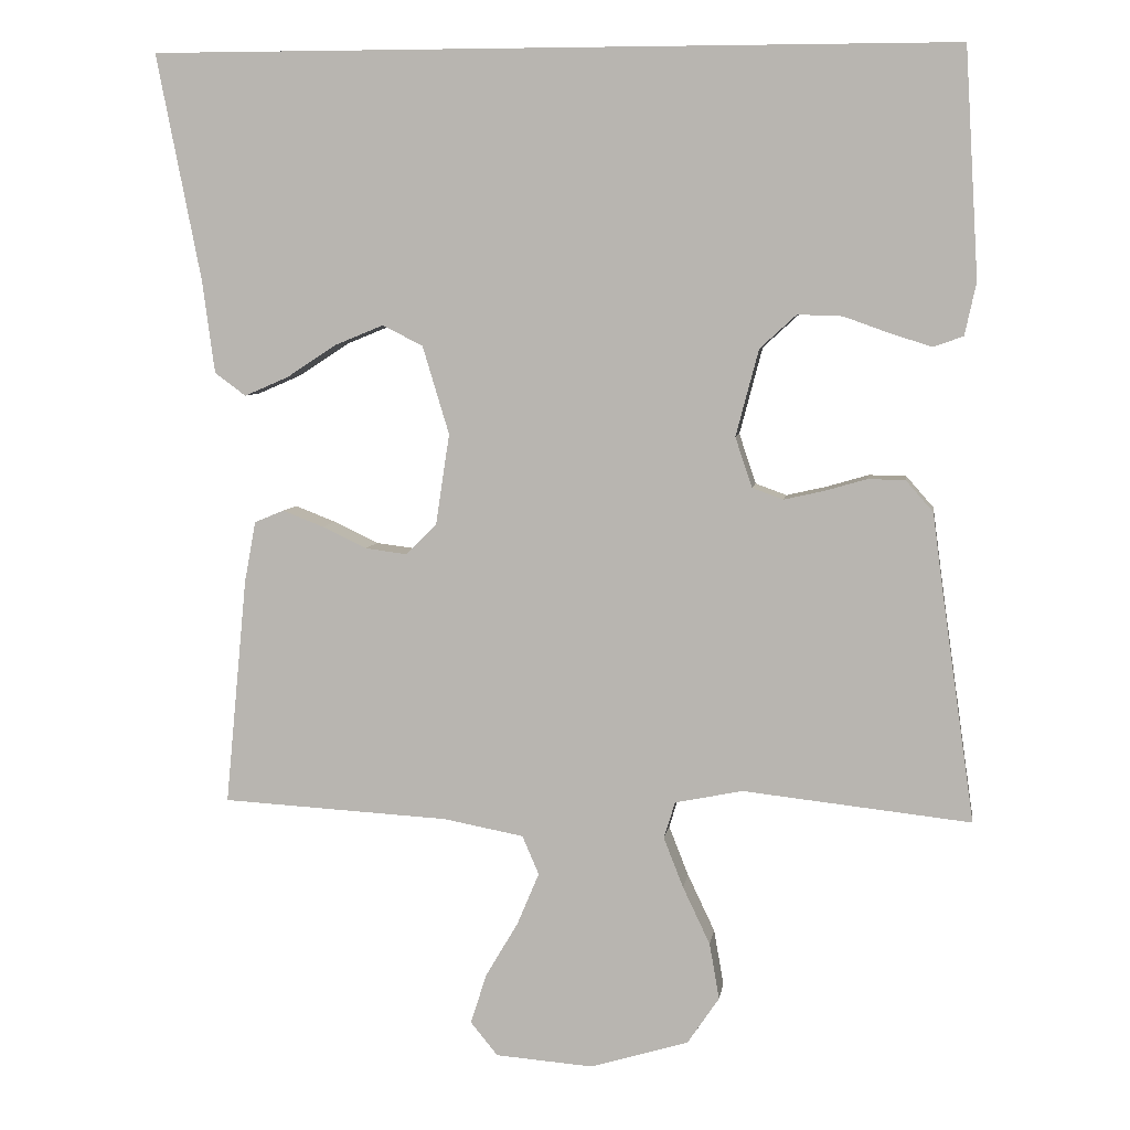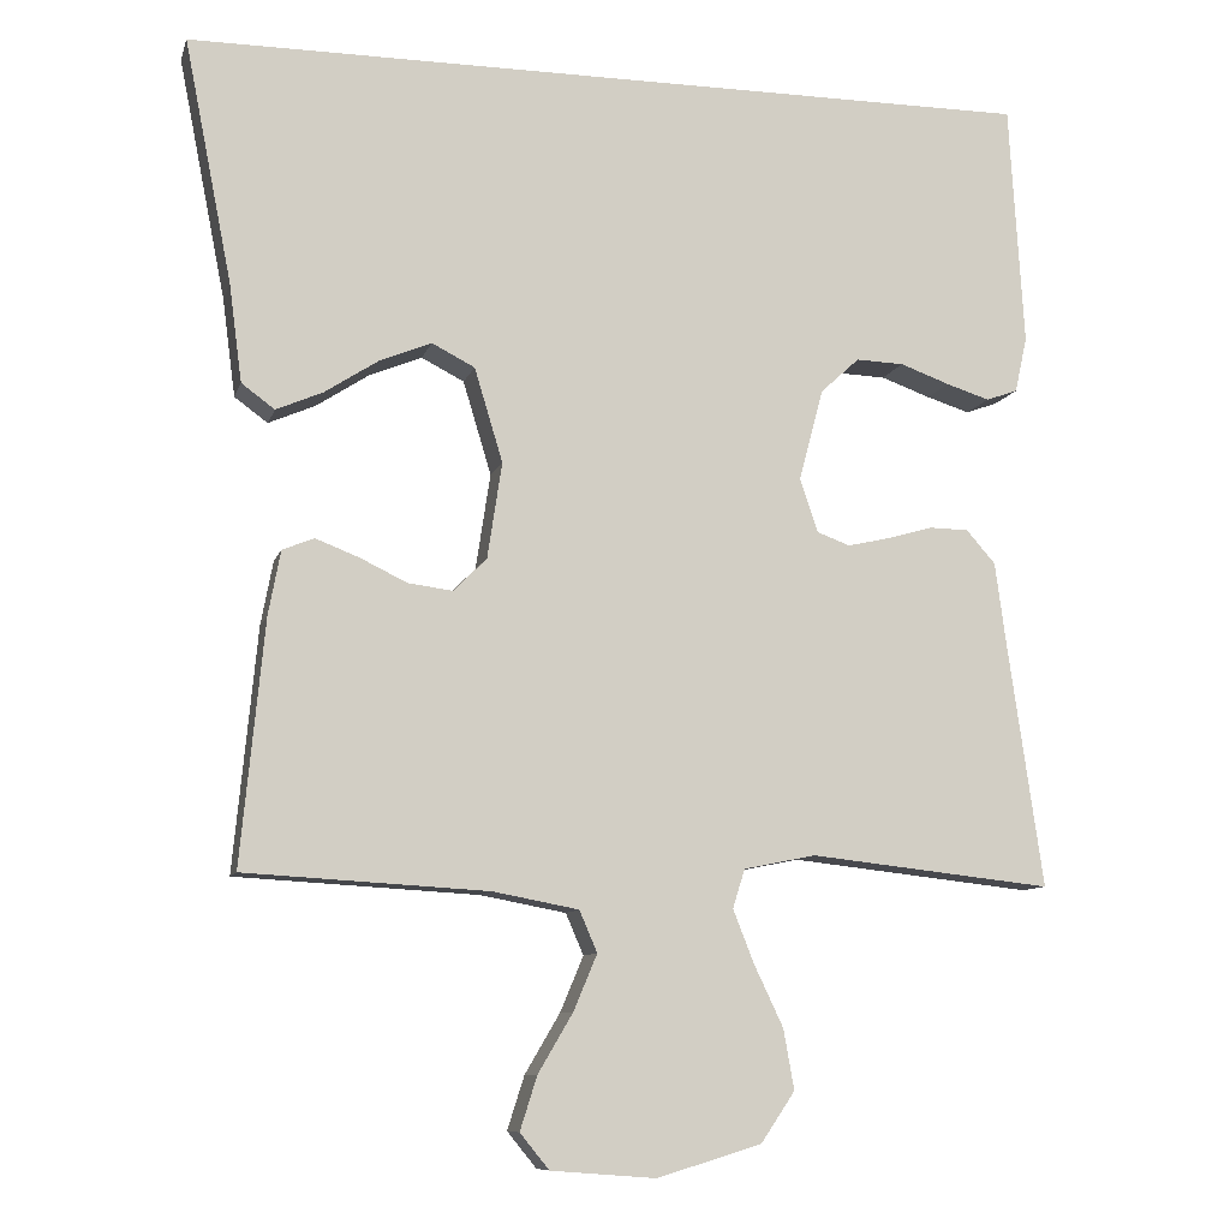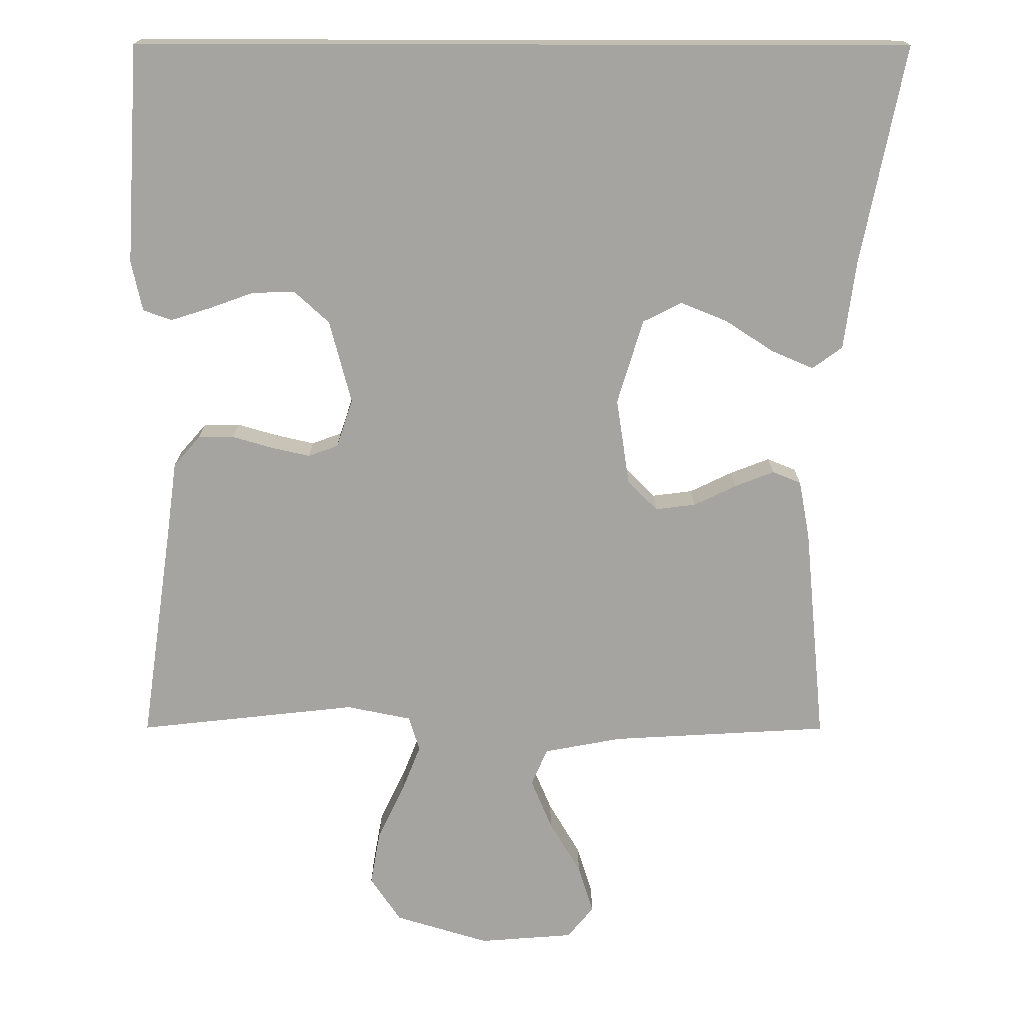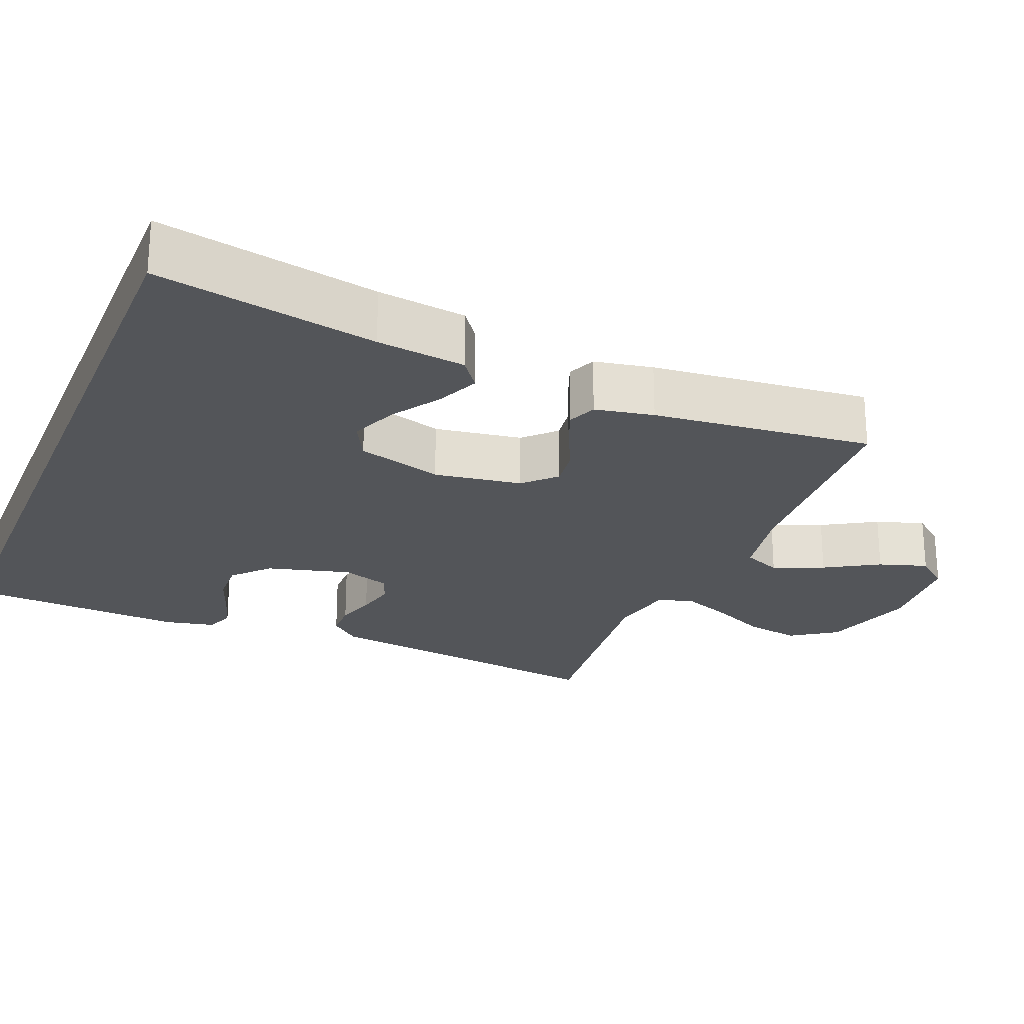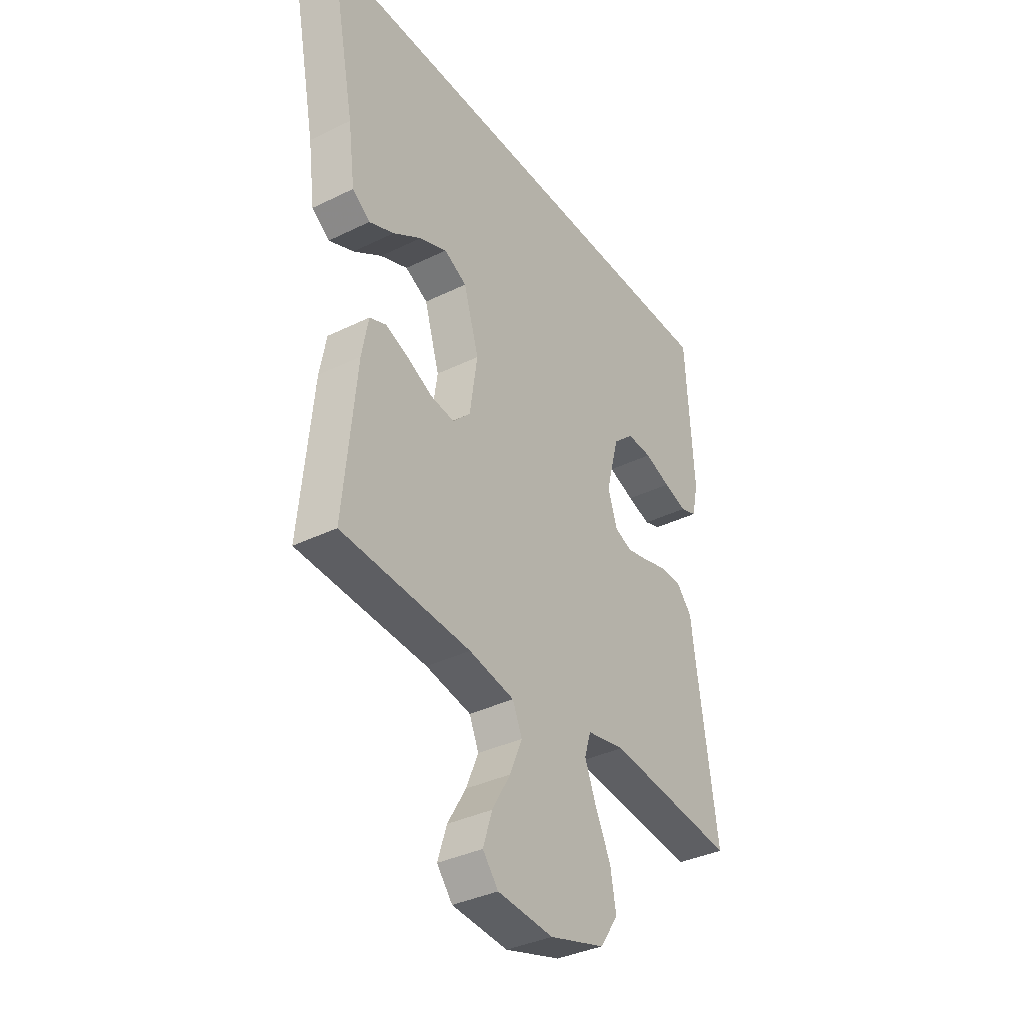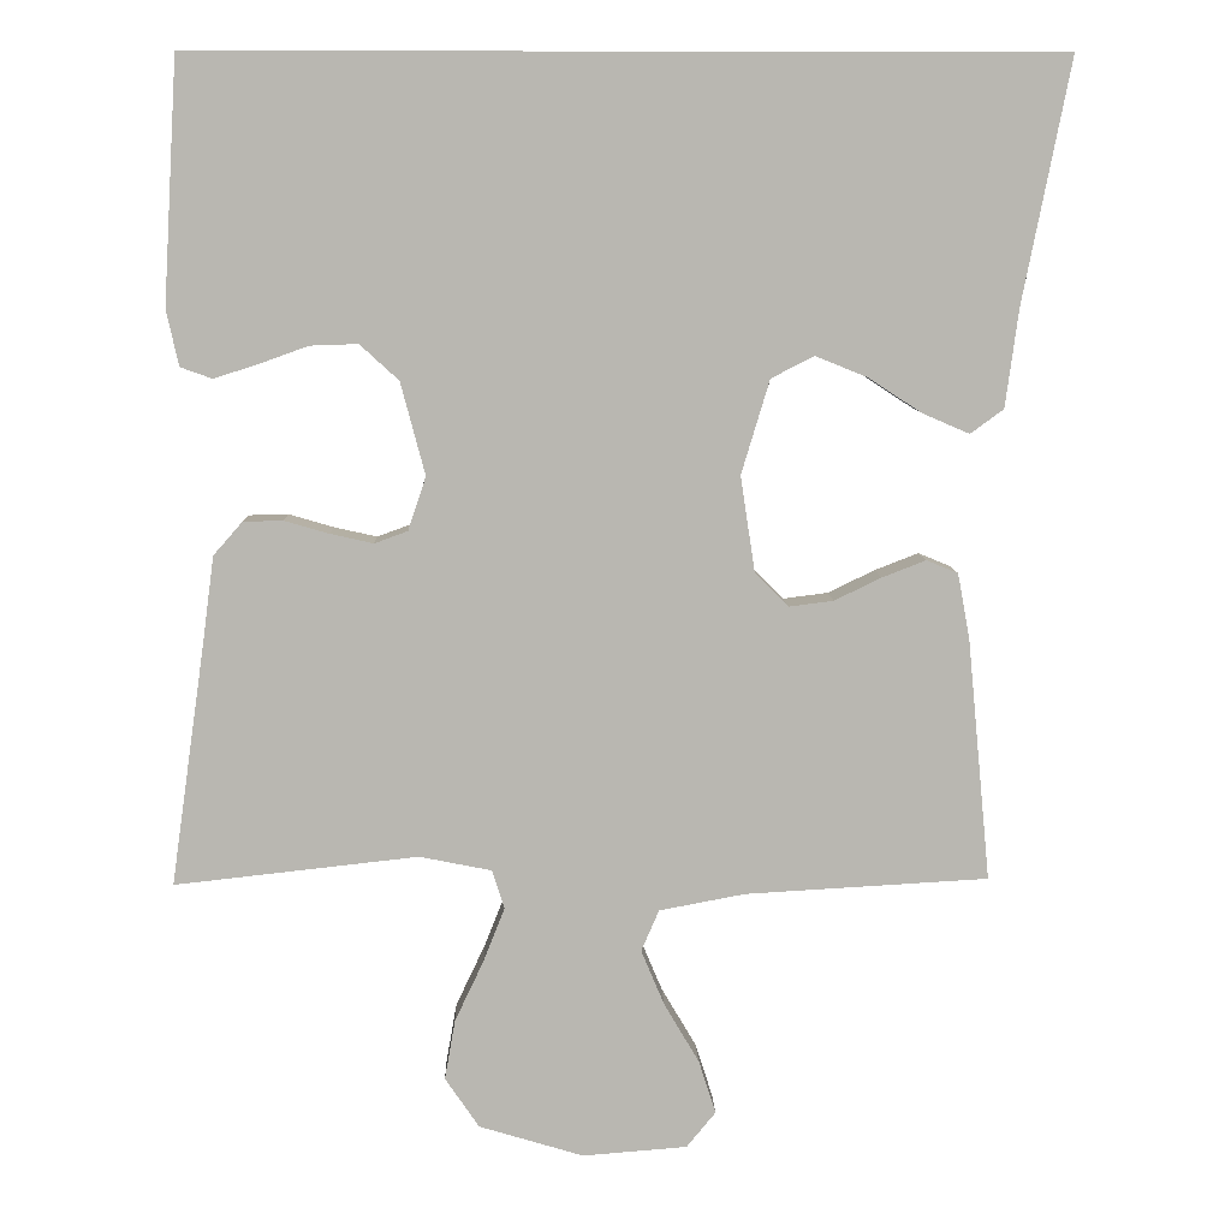
<metadata>
{"format":"obj","ext":"obj","renderer":"f3d","projection":"perspective","resolution":1024,"background":"white","views":[{"elev":6.4,"azim":-171.7,"up":"+Z"},{"elev":-9.5,"azim":165.7,"up":"+Z"},{"elev":-73.3,"azim":-0.1,"up":"+Y"},{"elev":-24.0,"azim":67.8,"up":"+Y"},{"elev":-36.5,"azim":122.5,"up":"+Z"},{"elev":8.4,"azim":-1.8,"up":"+Z"}]}
</metadata>
<code>
v -0.475 0.07 0.5
v 0.583 0.07 0.5
v 0.524 0.07 0.2
v 0.508 0.07 0.079
v 0.467 0.07 0.049
v 0.409 0.07 0.074
v 0.343 0.07 0.117
v 0.279 0.07 0.143
v 0.226 0.07 0.116
v 0.191 0.07 0
v 0.209 0.07 -0.119
v 0.25 0.07 -0.16
v 0.305 0.07 -0.153
v 0.363 0.07 -0.125
v 0.417 0.07 -0.104
v 0.456 0.07 -0.12
v 0.471 0.07 -0.2
v 0.5 0.07 -0.5
v 0.2 0.07 -0.517
v 0.094 0.07 -0.537
v 0.072 0.07 -0.588
v 0.101 0.07 -0.657
v 0.144 0.07 -0.73
v 0.165 0.07 -0.796
v 0.129 0.07 -0.84
v 0 0.07 -0.85
v -0.129 0.07 -0.811
v -0.171 0.07 -0.749
v -0.158 0.07 -0.675
v -0.122 0.07 -0.599
v -0.096 0.07 -0.533
v -0.111 0.07 -0.485
v -0.2 0.07 -0.467
v -0.5 0.07 -0.5
v -0.457 0.07 -0.2
v -0.443 0.07 -0.095
v -0.407 0.07 -0.054
v -0.358 0.07 -0.053
v -0.303 0.07 -0.069
v -0.25 0.07 -0.081
v -0.209 0.07 -0.066
v -0.187 0.07 0
v -0.217 0.07 0.114
v -0.265 0.07 0.158
v -0.324 0.07 0.156
v -0.385 0.07 0.134
v -0.439 0.07 0.117
v -0.478 0.07 0.131
v -0.493 0.07 0.2
v -0.475 0 0.5
v 0.583 0 0.5
v 0.524 0 0.2
v 0.508 0 0.079
v 0.467 0 0.049
v 0.409 0 0.074
v 0.343 0 0.117
v 0.279 0 0.143
v 0.226 0 0.116
v 0.191 0 0
v 0.209 0 -0.119
v 0.25 0 -0.16
v 0.305 0 -0.153
v 0.363 0 -0.125
v 0.417 0 -0.104
v 0.456 0 -0.12
v 0.471 0 -0.2
v 0.5 0 -0.5
v 0.2 0 -0.517
v 0.094 0 -0.537
v 0.072 0 -0.588
v 0.101 0 -0.657
v 0.144 0 -0.73
v 0.165 0 -0.796
v 0.129 0 -0.84
v 0 0 -0.85
v -0.129 0 -0.811
v -0.171 0 -0.749
v -0.158 0 -0.675
v -0.122 0 -0.599
v -0.096 0 -0.533
v -0.111 0 -0.485
v -0.2 0 -0.467
v -0.5 0 -0.5
v -0.457 0 -0.2
v -0.443 0 -0.095
v -0.407 0 -0.054
v -0.358 0 -0.053
v -0.303 0 -0.069
v -0.25 0 -0.081
v -0.209 0 -0.066
v -0.187 0 0
v -0.217 0 0.114
v -0.265 0 0.158
v -0.324 0 0.156
v -0.385 0 0.134
v -0.439 0 0.117
v -0.478 0 0.131
v -0.493 0 0.2
f 45 46 47 48
f 45 48 49 1
f 36 37 38 39
f 35 36 39 40
f 33 34 35 40
f 32 33 40 41
f 27 28 29 30
f 27 30 31
f 26 27 31
f 25 26 31
f 22 23 24 25
f 21 22 25 31
f 20 21 31 32
f 16 17 18 19
f 13 14 15 16
f 13 16 19 20
f 4 5 6 7
f 3 4 7 8
f 2 3 8
f 44 45 1 2
f 43 44 2 8
f 42 43 8 9
f 41 42 9 10
f 32 41 10 11
f 12 13 20 32
f 11 12 32
f 97 96 95 94
f 50 98 97 94
f 88 87 86 85
f 89 88 85 84
f 89 84 83 82
f 90 89 82 81
f 79 78 77 76
f 80 79 76
f 80 76 75
f 80 75 74
f 74 73 72 71
f 80 74 71 70
f 81 80 70 69
f 68 67 66 65
f 65 64 63 62
f 69 68 65 62
f 56 55 54 53
f 57 56 53 52
f 57 52 51
f 51 50 94 93
f 57 51 93 92
f 58 57 92 91
f 59 58 91 90
f 60 59 90 81
f 81 69 62 61
f 81 61 60
f 1 50 51 2
f 2 51 52 3
f 3 52 53 4
f 4 53 54 5
f 5 54 55 6
f 6 55 56 7
f 7 56 57 8
f 8 57 58 9
f 9 58 59 10
f 10 59 60 11
f 11 60 61 12
f 12 61 62 13
f 13 62 63 14
f 14 63 64 15
f 15 64 65 16
f 16 65 66 17
f 17 66 67 18
f 18 67 68 19
f 19 68 69 20
f 20 69 70 21
f 21 70 71 22
f 22 71 72 23
f 23 72 73 24
f 24 73 74 25
f 25 74 75 26
f 26 75 76 27
f 27 76 77 28
f 28 77 78 29
f 29 78 79 30
f 30 79 80 31
f 31 80 81 32
f 32 81 82 33
f 33 82 83 34
f 34 83 84 35
f 35 84 85 36
f 36 85 86 37
f 37 86 87 38
f 38 87 88 39
f 39 88 89 40
f 40 89 90 41
f 41 90 91 42
f 42 91 92 43
f 43 92 93 44
f 44 93 94 45
f 45 94 95 46
f 46 95 96 47
f 47 96 97 48
f 48 97 98 49
f 49 98 50 1

</code>
